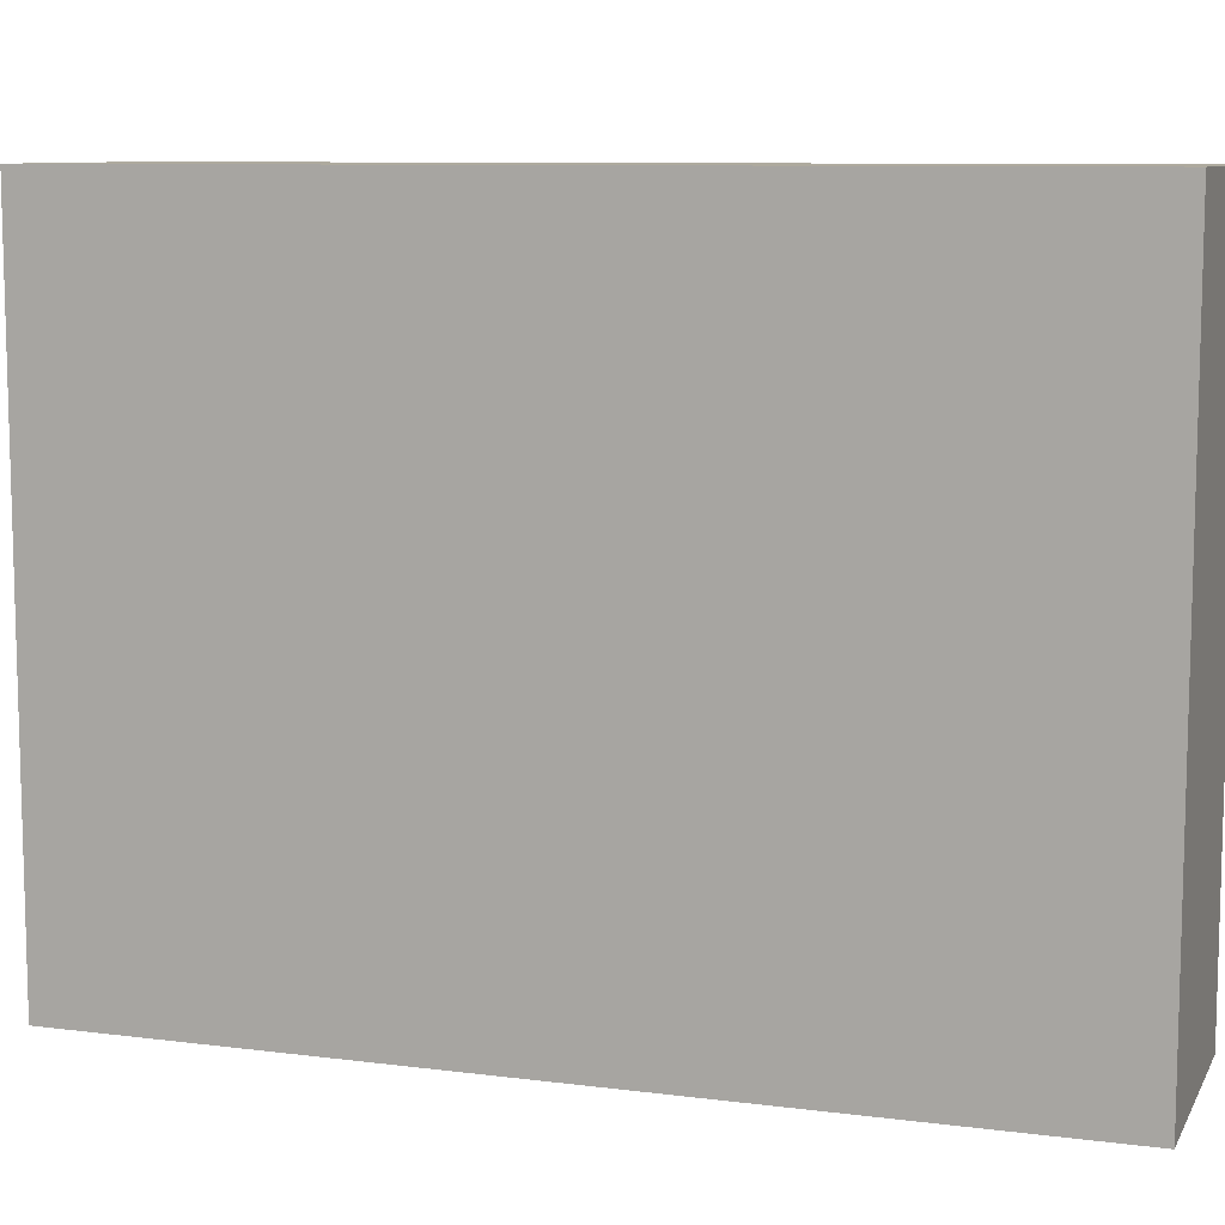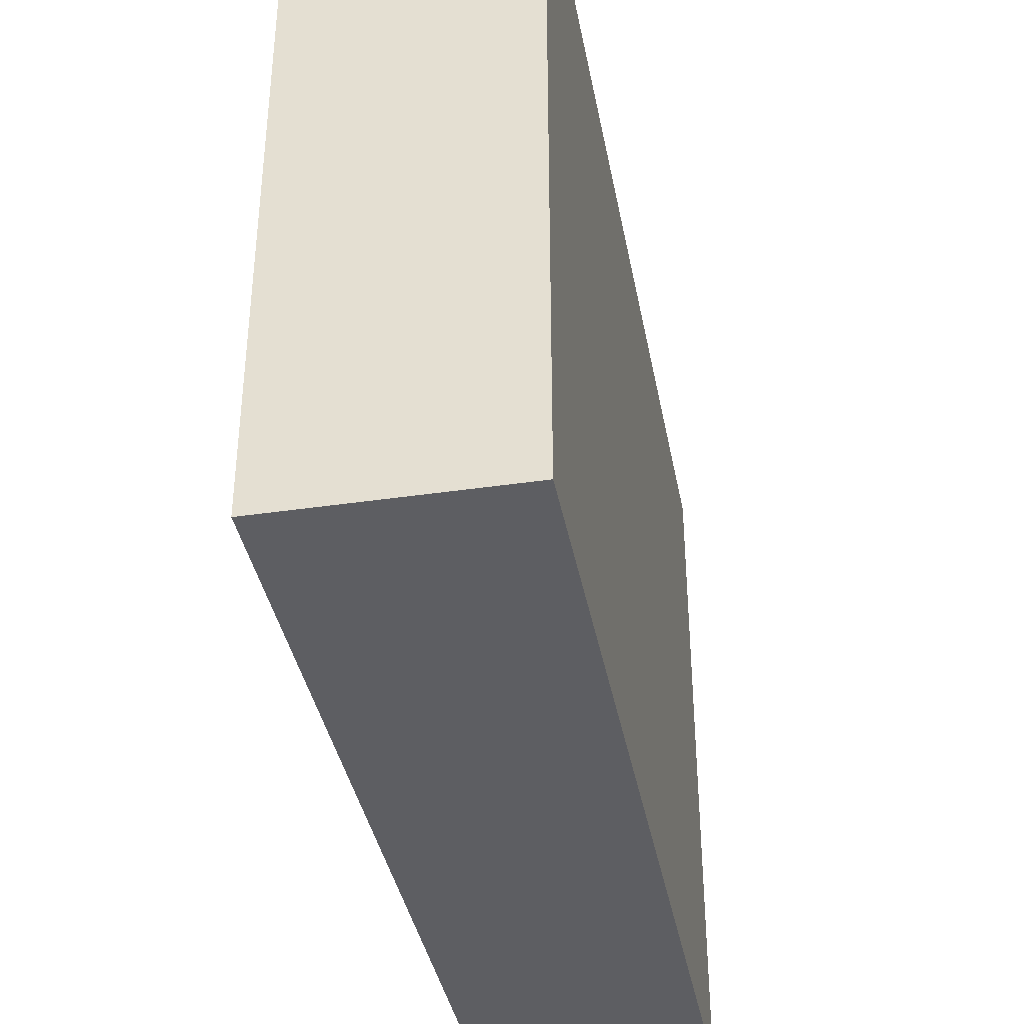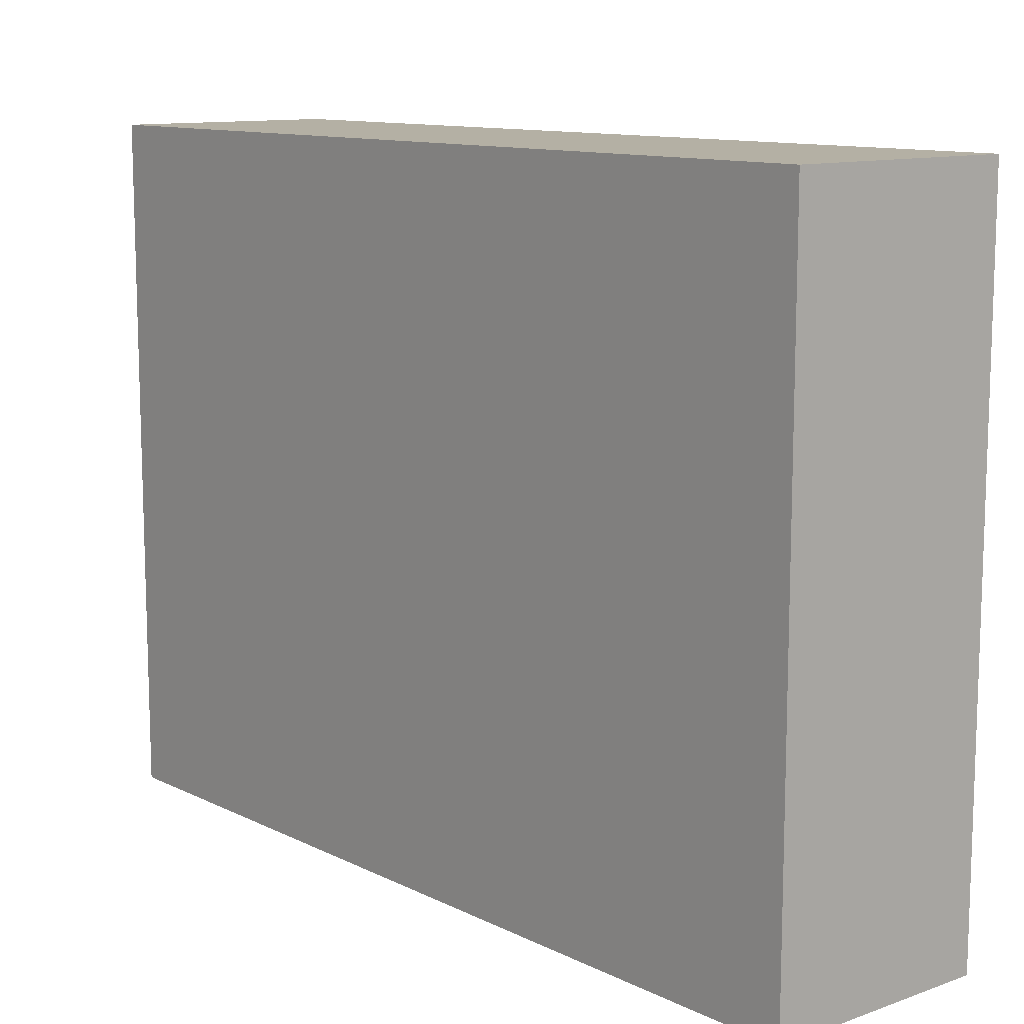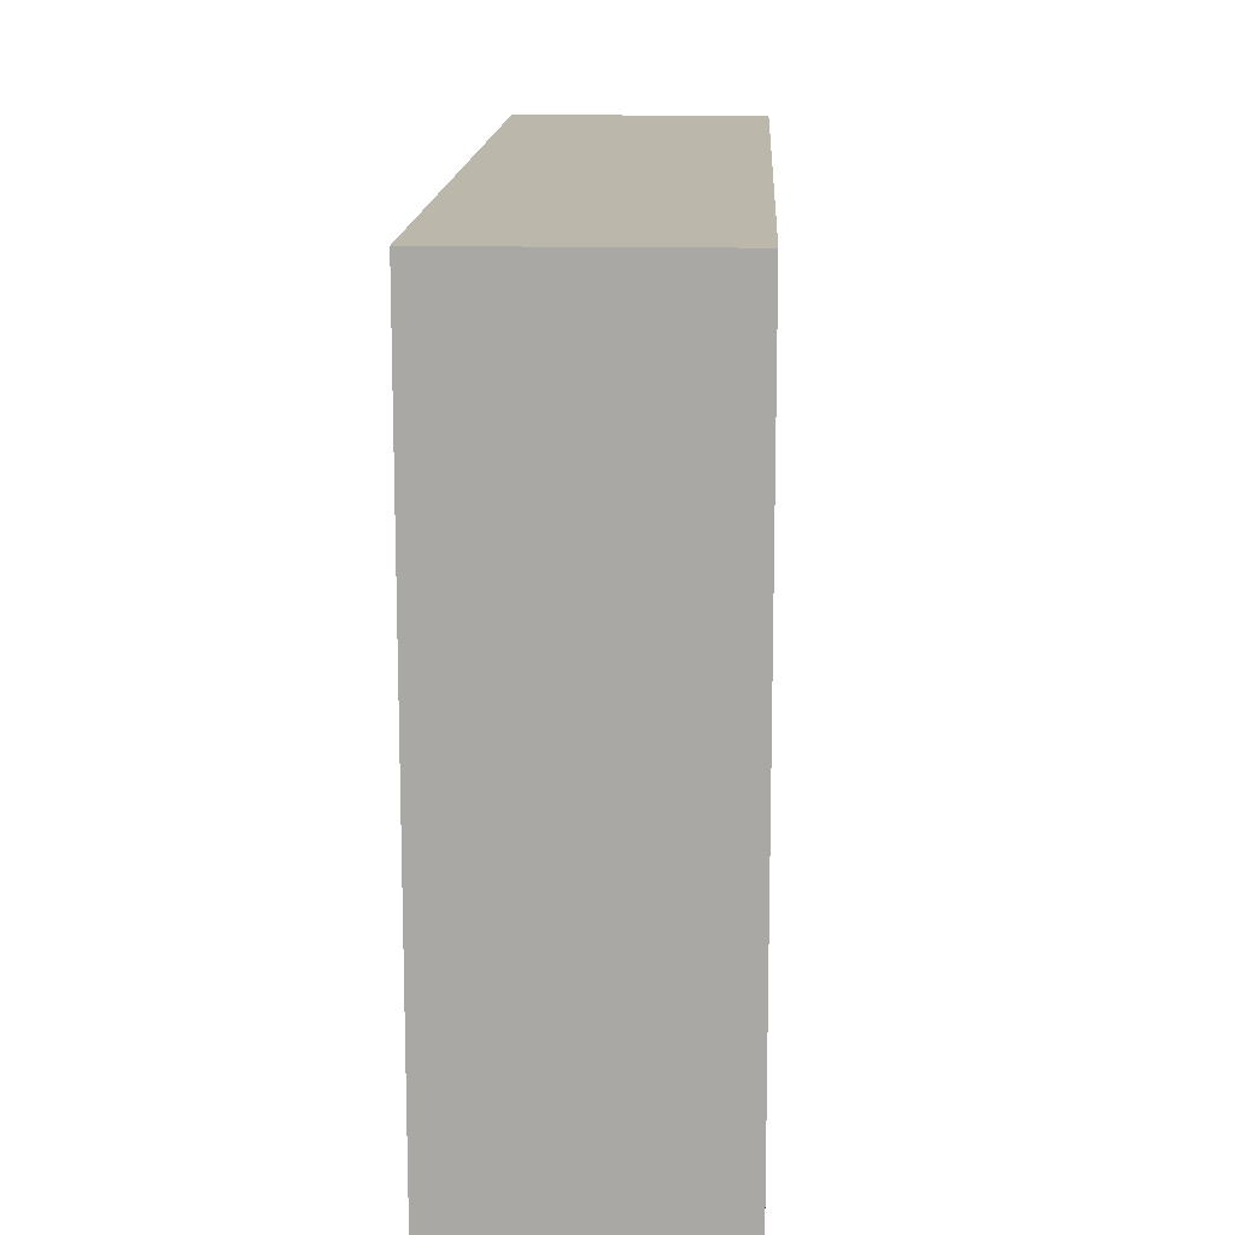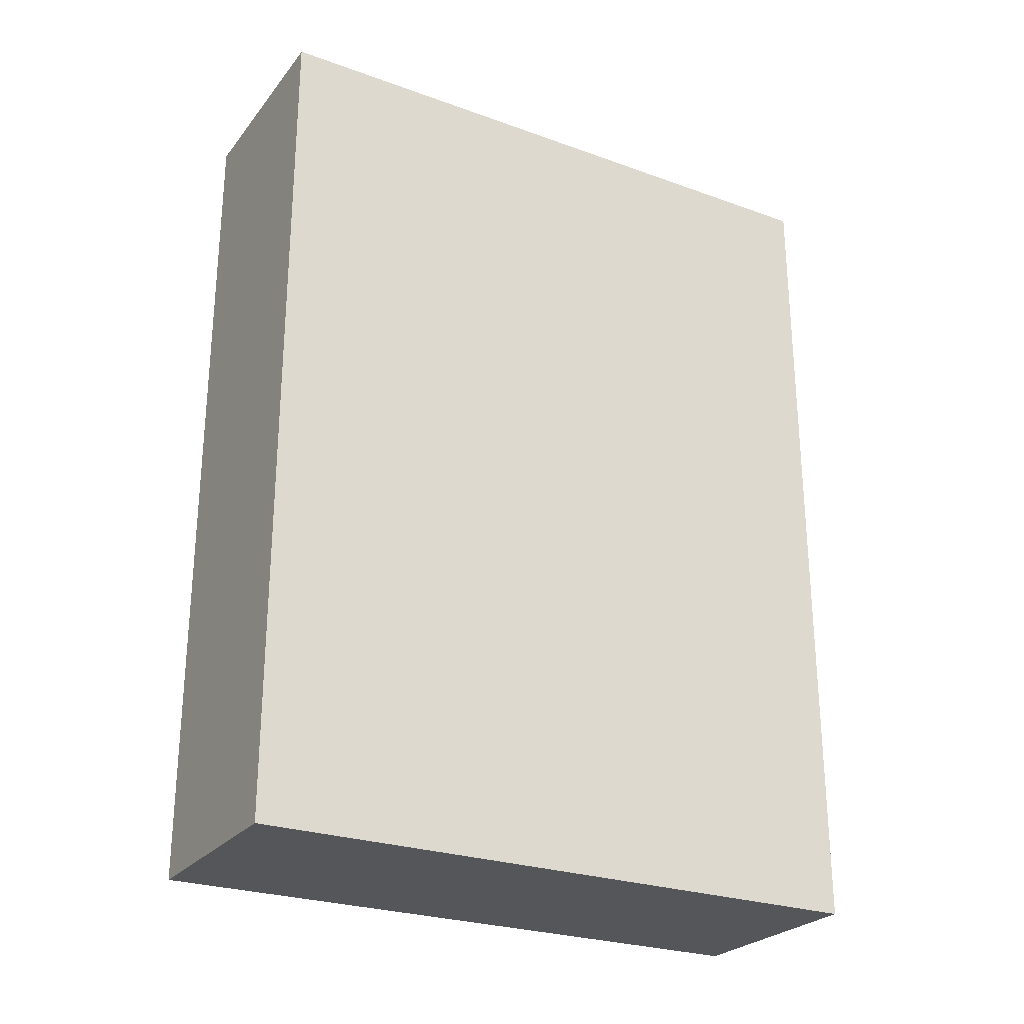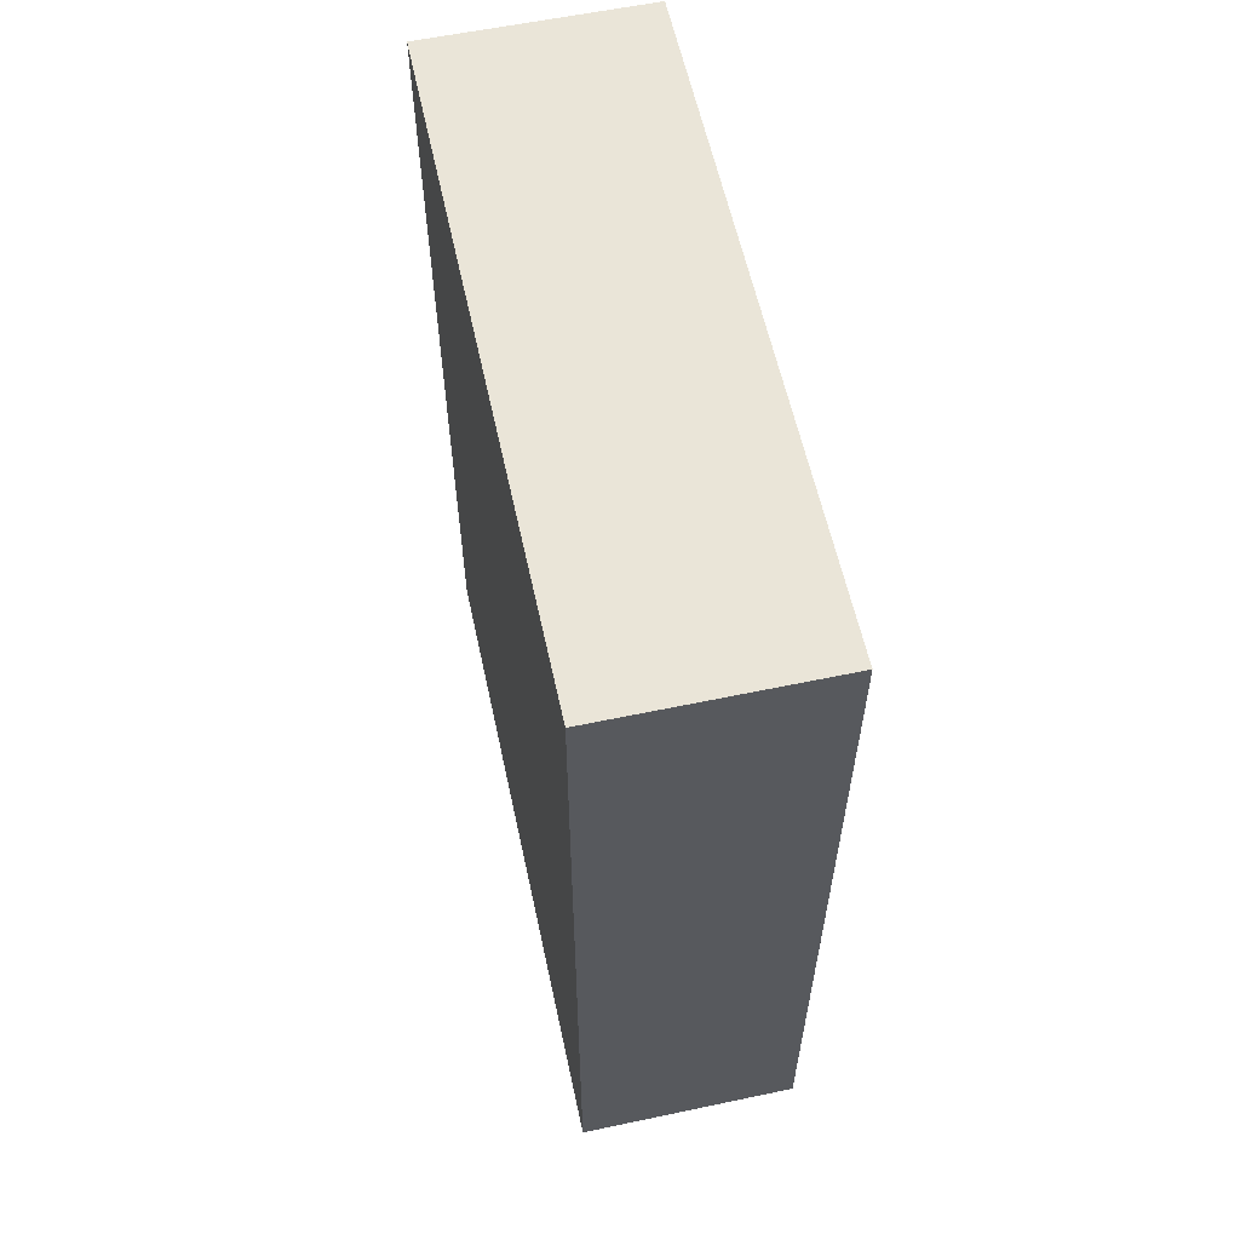
<metadata>
{"format":"obj","ext":"obj","renderer":"f3d","projection":"perspective","resolution":1024,"background":"white","views":[{"elev":9.2,"azim":-71.4,"up":"+Z"},{"elev":-38.3,"azim":-169.4,"up":"+Z"},{"elev":11.4,"azim":139.6,"up":"+Z"},{"elev":14.5,"azim":2.5,"up":"+Z"},{"elev":-26.1,"azim":-119.6,"up":"+Y"},{"elev":59.5,"azim":167.8,"up":"+Y"}]}
</metadata>
<code>
o Door.008
v 5.87 0 1.027
v 5.87 2 1.027
v 5.87 0 -0.4725
v 5.87 2 -0.4725
v 6.37 0 1.027
v 6.37 2 1.027
v 6.37 0 -0.4725
v 6.37 2 -0.4725
f 8 3 4
f 6 7 8
f 2 5 6
f 5 3 7
f 2 8 4
f 4 1 2
f 2 6 8
f 8 7 3
f 6 5 7
f 2 1 5
f 5 1 3
f 4 3 1

</code>
